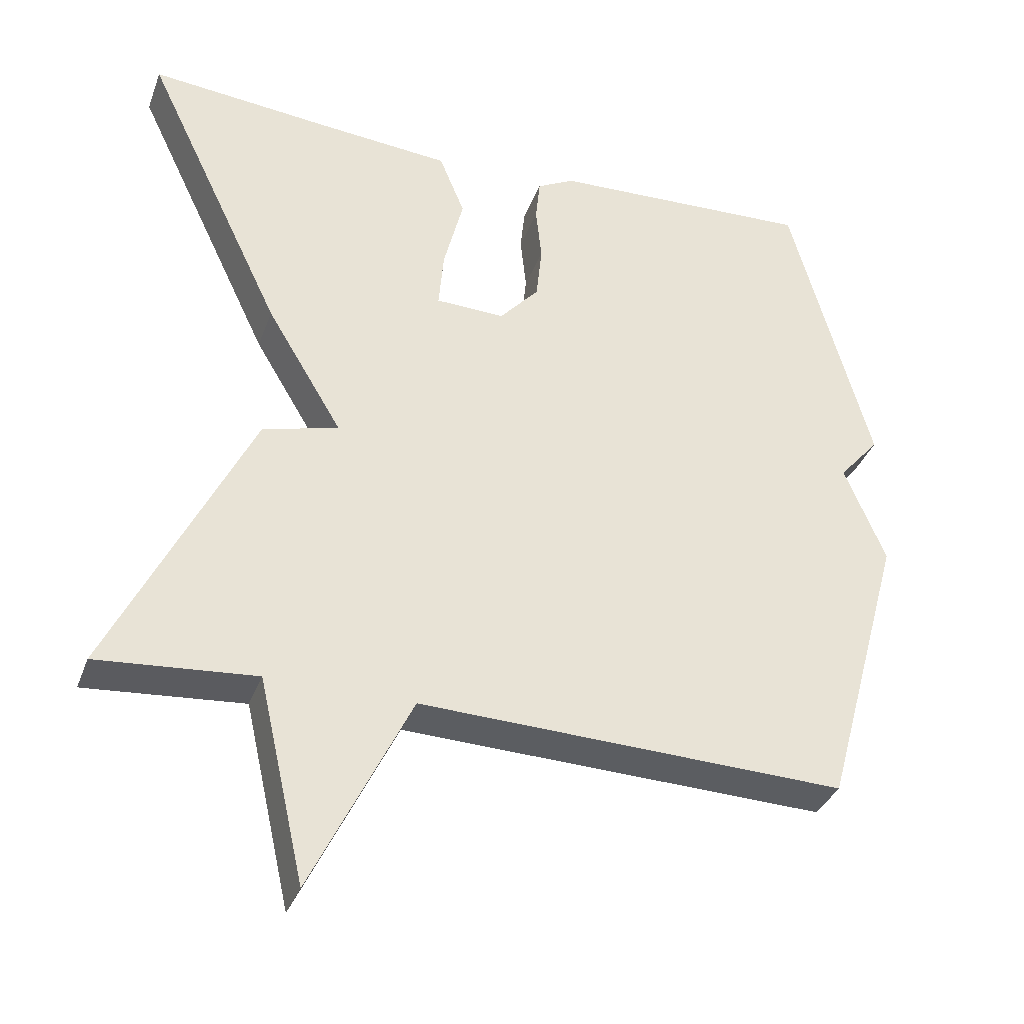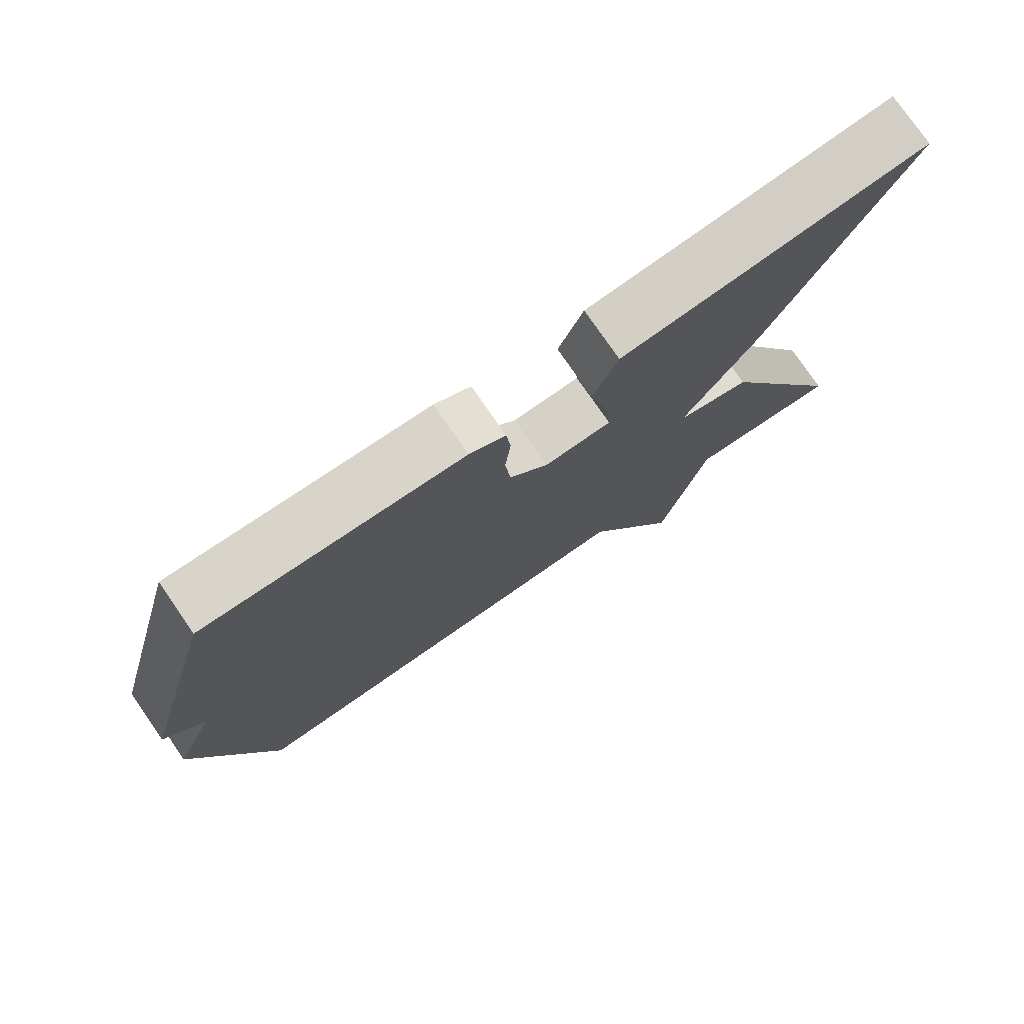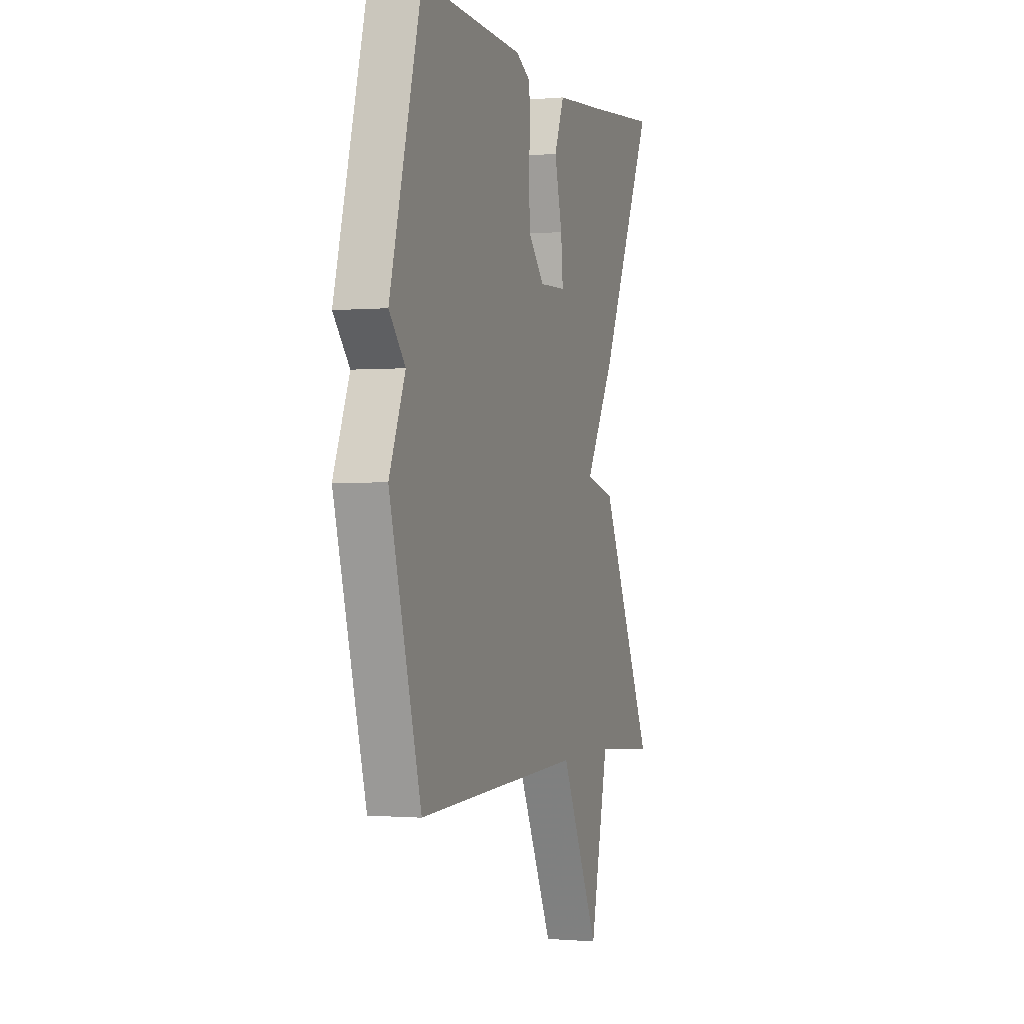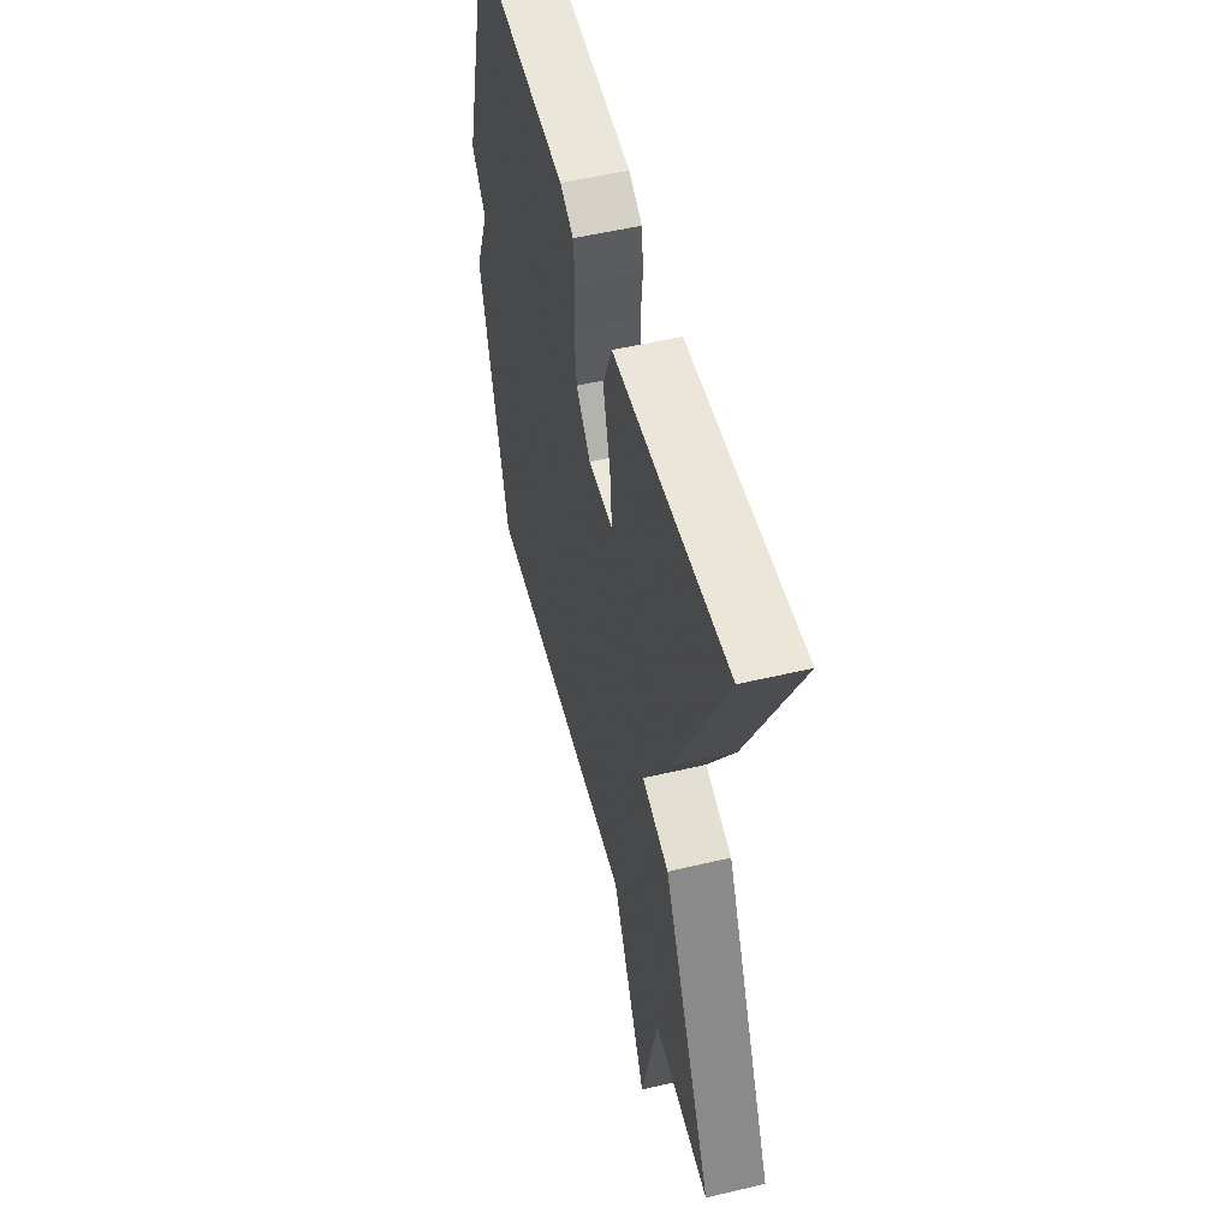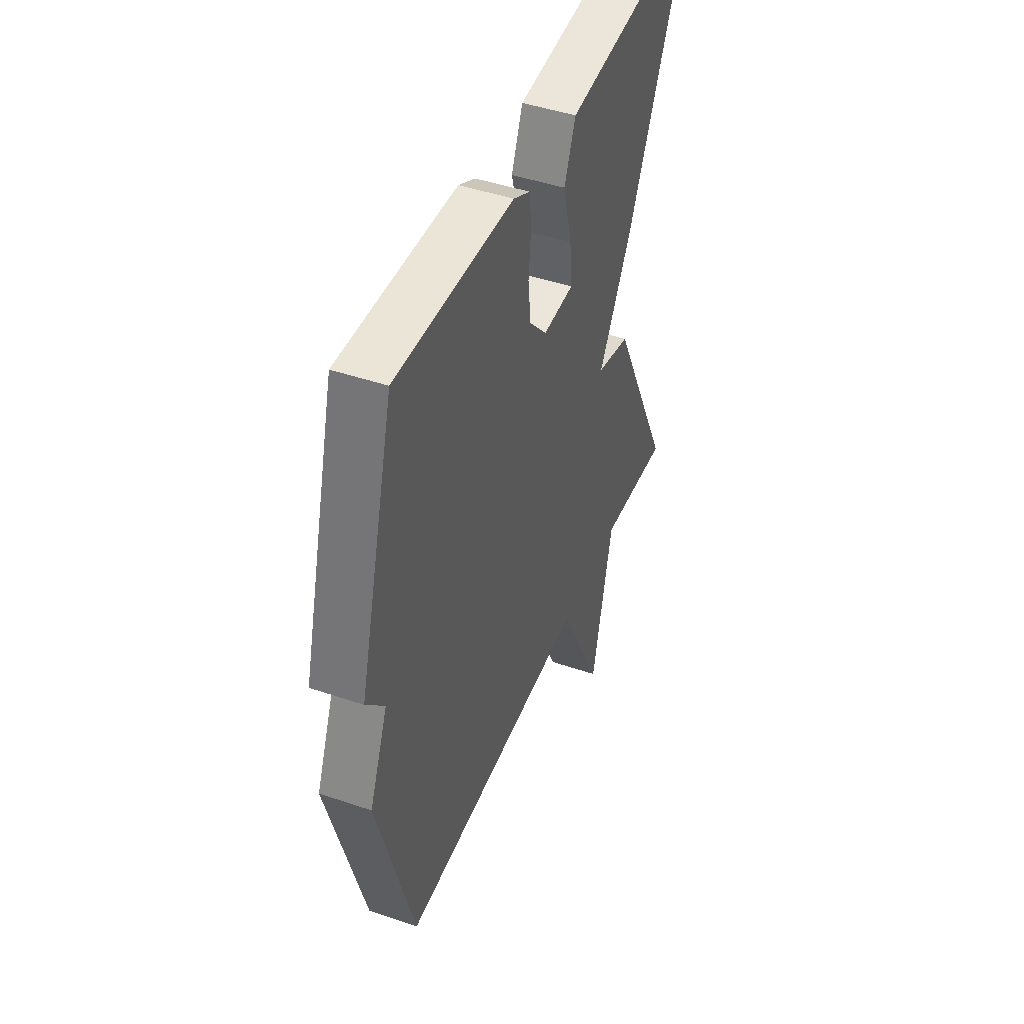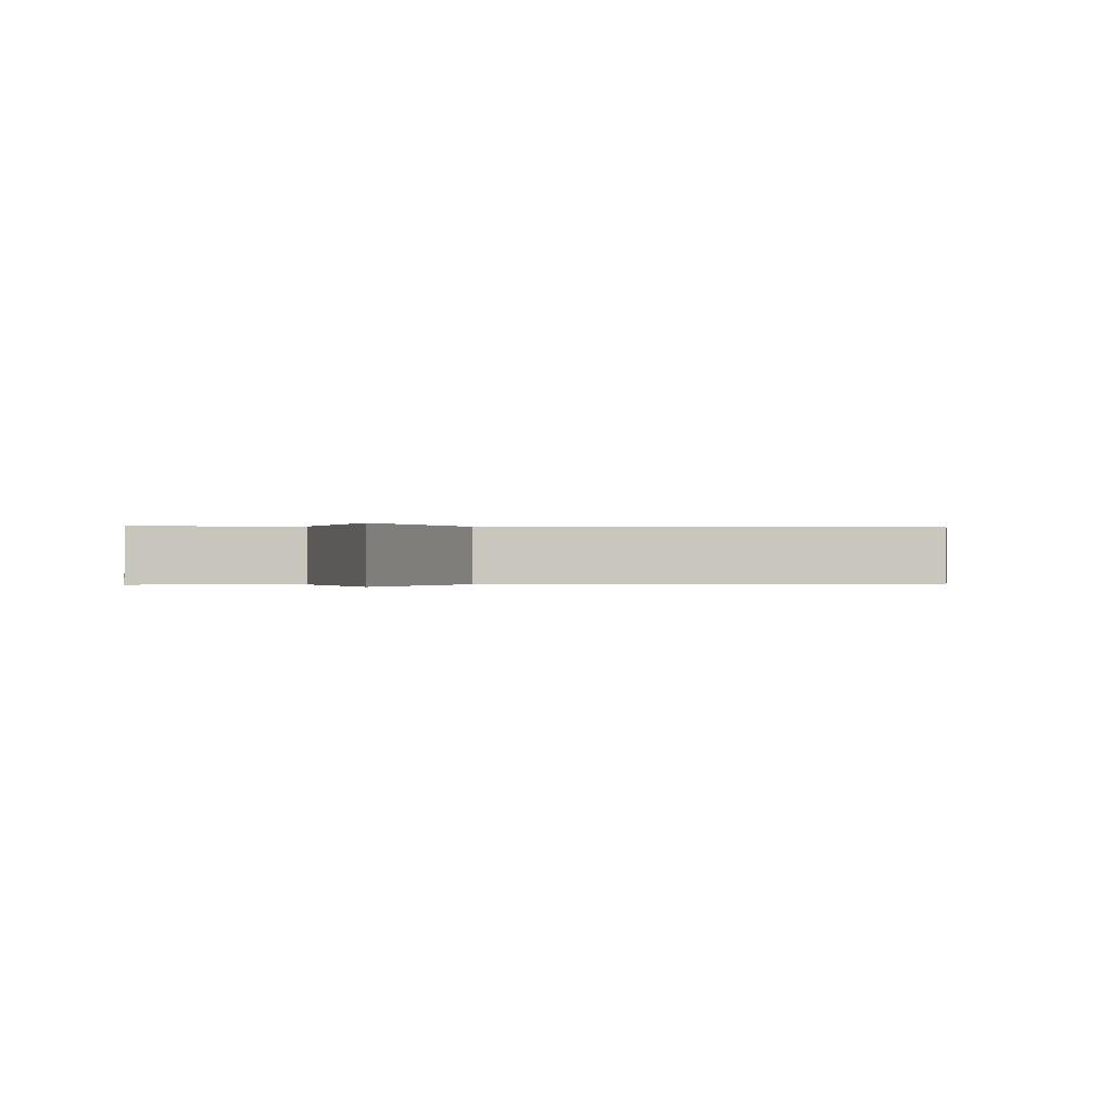
<metadata>
{"format":"obj","ext":"obj","renderer":"f3d","projection":"perspective","resolution":1024,"background":"white","views":[{"elev":-35.4,"azim":161.1,"up":"+Z"},{"elev":77.0,"azim":-34.6,"up":"+Z"},{"elev":-0.8,"azim":-71.6,"up":"+Z"},{"elev":53.1,"azim":75.8,"up":"+Z"},{"elev":45.8,"azim":-68.6,"up":"+Z"},{"elev":-0.1,"azim":174.0,"up":"+Y"}]}
</metadata>
<code>
v -0.5 0.07 -0.5
v -0.61 0.07 -0.104
v -0.554 0.07 0.031
v -0.61 0.07 0.096
v -0.5 0.07 0.5
v -0.138 0.07 0.484
v -0.087 0.07 0.457
v -0.081 0.07 0.398
v -0.089 0.07 0.322
v -0.081 0.07 0.246
v -0.027 0.07 0.185
v 0.068 0.07 0.188
v 0.061 0.07 0.268
v 0.034 0.07 0.375
v 0.069 0.07 0.461
v 0.246 0.07 0.476
v 0.5 0.07 0.5
v 0.308 0.07 0.098
v 0.204 0.07 -0.075
v 0.308 0.07 -0.102
v 0.5 0.07 -0.5
v 0.284 0.07 -0.482
v 0.22 0.07 -0.761
v 0.084 0.07 -0.482
v -0.5 0 -0.5
v -0.61 0 -0.104
v -0.554 0 0.031
v -0.61 0 0.096
v -0.5 0 0.5
v -0.138 0 0.484
v -0.087 0 0.457
v -0.081 0 0.398
v -0.089 0 0.322
v -0.081 0 0.246
v -0.027 0 0.185
v 0.068 0 0.188
v 0.061 0 0.268
v 0.034 0 0.375
v 0.069 0 0.461
v 0.246 0 0.476
v 0.5 0 0.5
v 0.308 0 0.098
v 0.204 0 -0.075
v 0.308 0 -0.102
v 0.5 0 -0.5
v 0.284 0 -0.482
v 0.22 0 -0.761
v 0.084 0 -0.482
f 22 23 24
f 19 20 21 22
f 19 22 24
f 16 17 18 19
f 15 16 19
f 14 15 19
f 13 14 19
f 12 13 19
f 1 2 3
f 24 1 3
f 19 24 3
f 12 19 3
f 11 12 3
f 7 8 9
f 6 7 9
f 5 6 9
f 4 5 9
f 3 4 9
f 3 9 10
f 3 10 11
f 48 47 46
f 46 45 44 43
f 48 46 43
f 43 42 41 40
f 43 40 39
f 43 39 38
f 43 38 37
f 43 37 36
f 27 26 25
f 27 25 48
f 27 48 43
f 27 43 36
f 27 36 35
f 33 32 31
f 33 31 30
f 33 30 29
f 33 29 28
f 33 28 27
f 34 33 27
f 35 34 27
f 1 25 26 2
f 2 26 27 3
f 3 27 28 4
f 4 28 29 5
f 5 29 30 6
f 6 30 31 7
f 7 31 32 8
f 8 32 33 9
f 9 33 34 10
f 10 34 35 11
f 11 35 36 12
f 12 36 37 13
f 13 37 38 14
f 14 38 39 15
f 15 39 40 16
f 16 40 41 17
f 17 41 42 18
f 18 42 43 19
f 19 43 44 20
f 20 44 45 21
f 21 45 46 22
f 22 46 47 23
f 23 47 48 24
f 24 48 25 1

</code>
